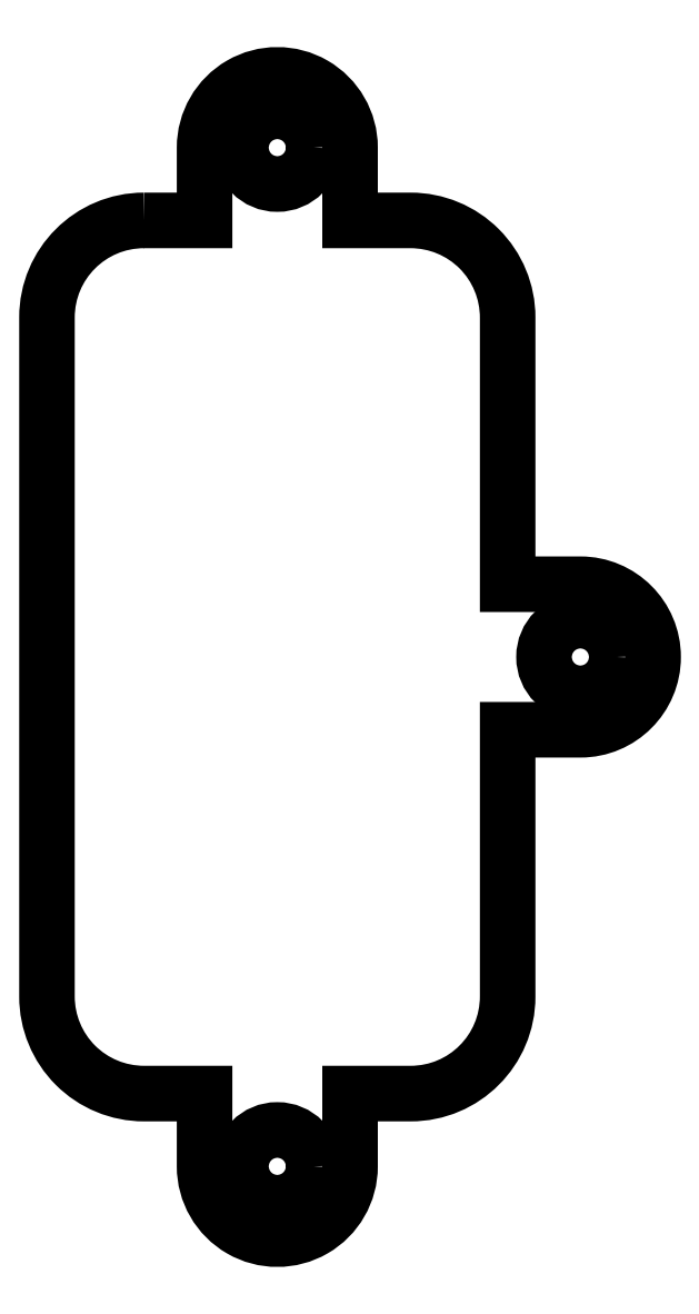
<metadata>
{"format":"dxf","ext":"dxf","renderer":"ezdxf+matplotlib","layout":"modelspace","background":"white","min_lineweight":24,"dpi":150}
</metadata>
<code>
0
SECTION
2
ENTITIES
0
CIRCLE
8
0
10
7.297e-12
20
21
30
0
40
1.5
210
0
220
0
230
1
0
CIRCLE
8
0
10
4.344e-12
20
-21
30
0
40
1.5
210
0
220
0
230
1
0
CIRCLE
8
0
10
12.5
20
0
30
0
40
1.5
210
0
220
0
230
1
0
LWPOLYLINE
8
0
90
20
70
1
43
0
10
-5.5
20
18
42
0.4142
10
-9.5
20
14
10
-9.5
20
-14
42
0.4142
10
-5.5
20
-18
10
-3
20
-18
10
-3
20
-21
42
1
10
3
20
-21
10
3
20
-18
10
5.5
20
-18
42
0.4142
10
9.5
20
-14
10
9.5
20
-3
10
12.5
20
-3
42
1
10
12.5
20
3
10
9.5
20
3
10
9.5
20
14
42
0.4142
10
5.5
20
18
10
3
20
18
10
3
20
21
42
1
10
-3
20
21
10
-3
20
18
0
ENDSEC
0
EOF

</code>
